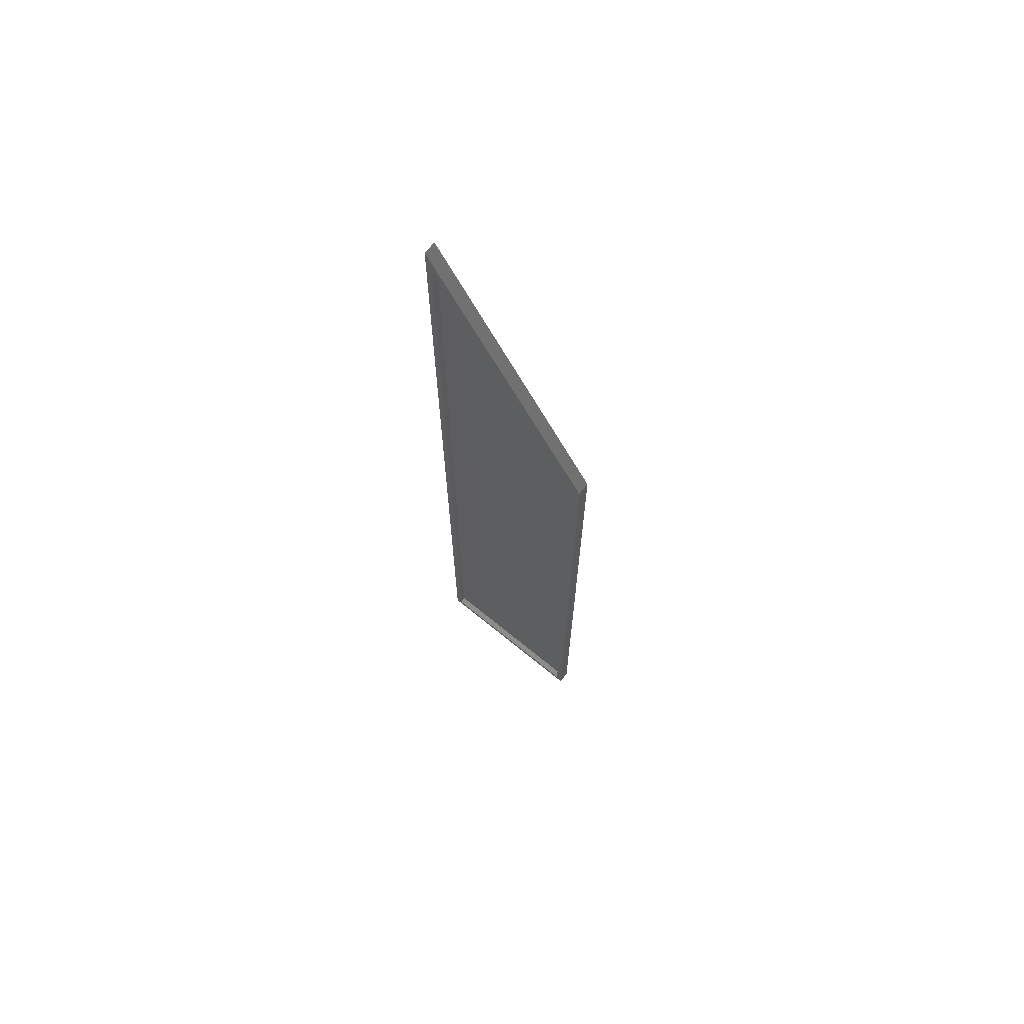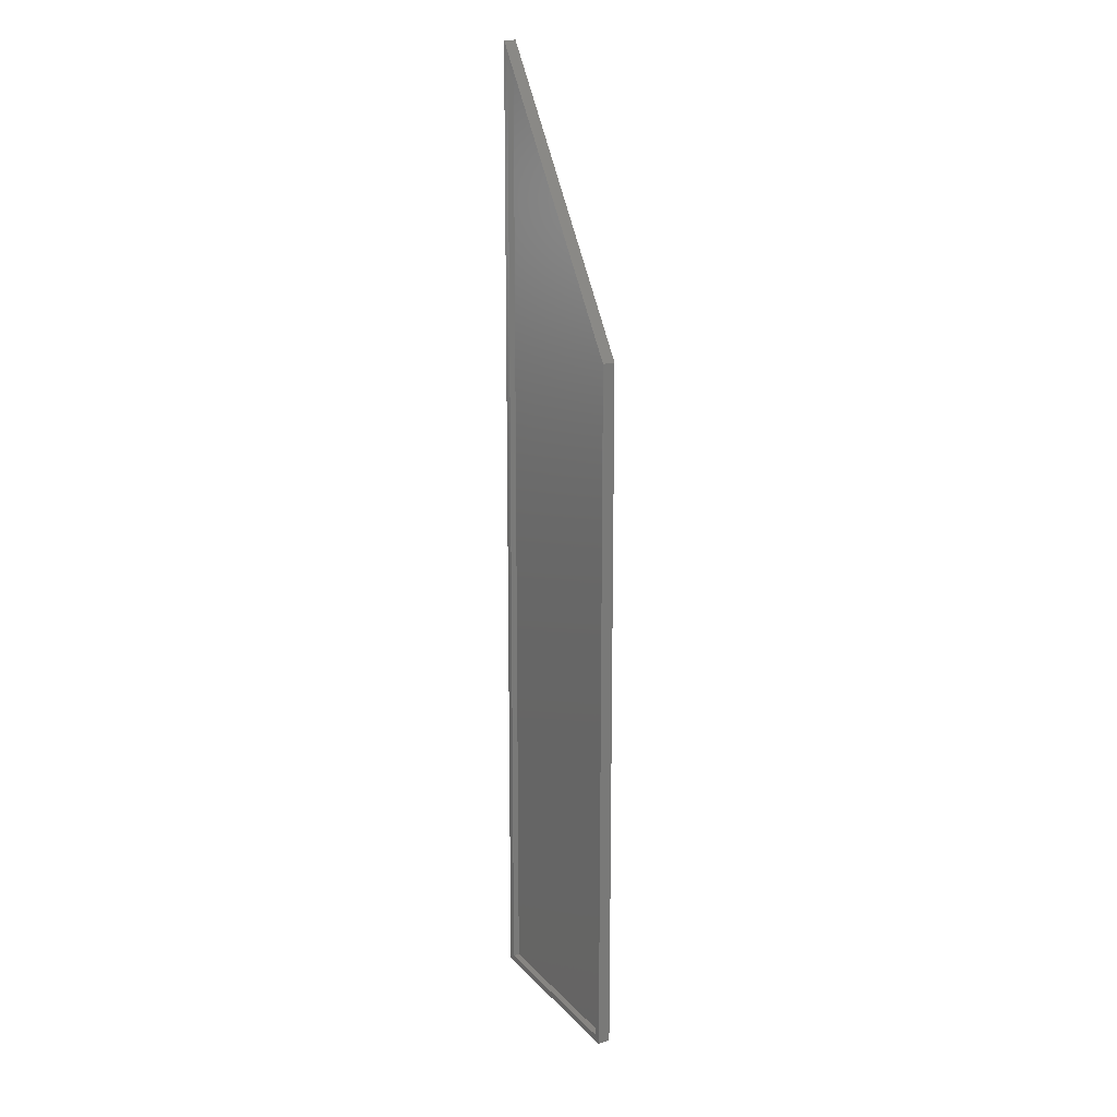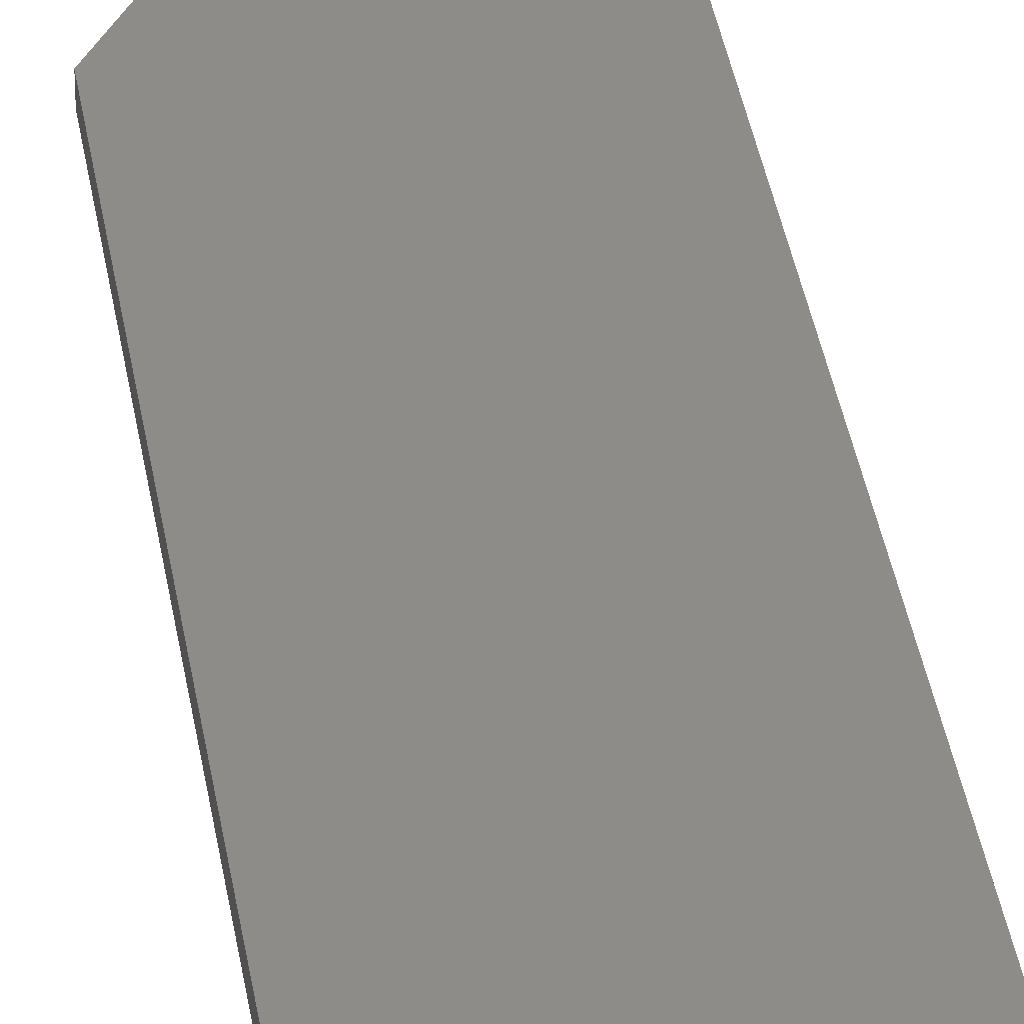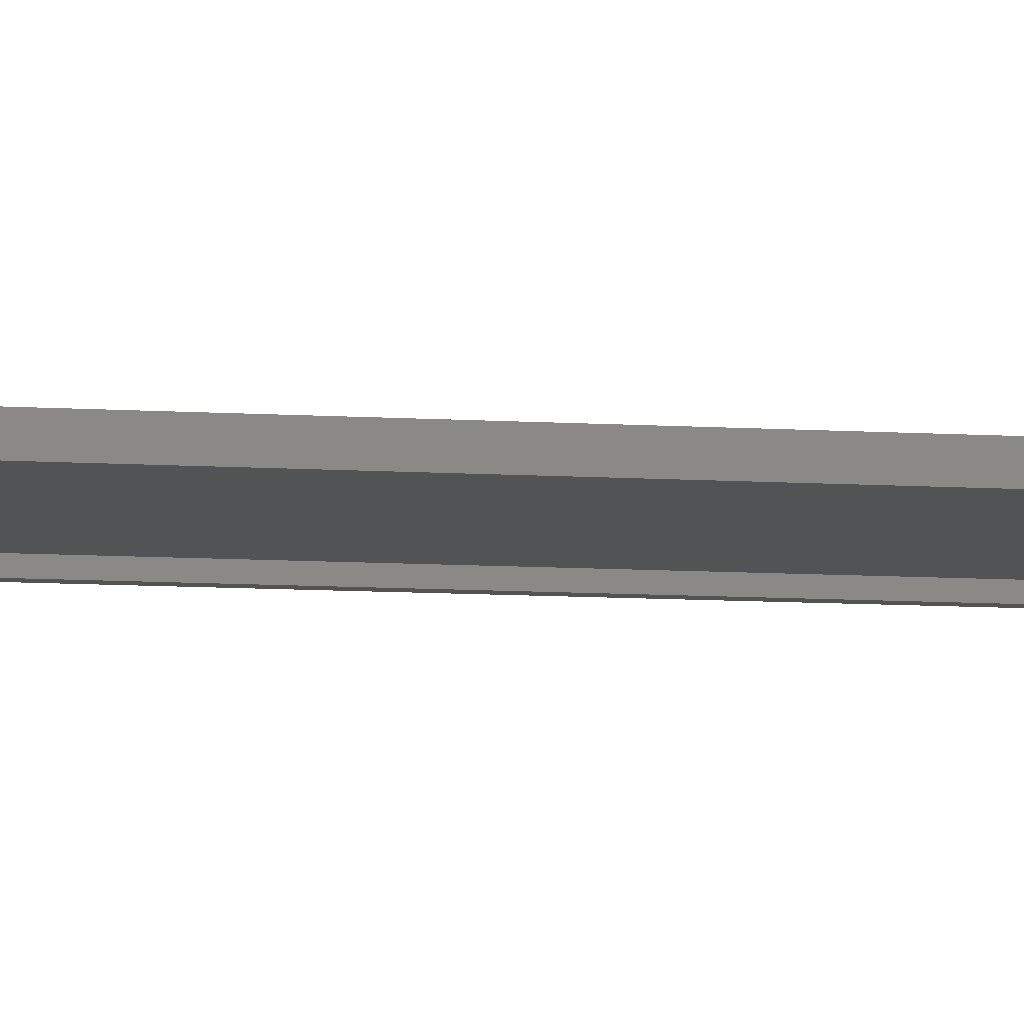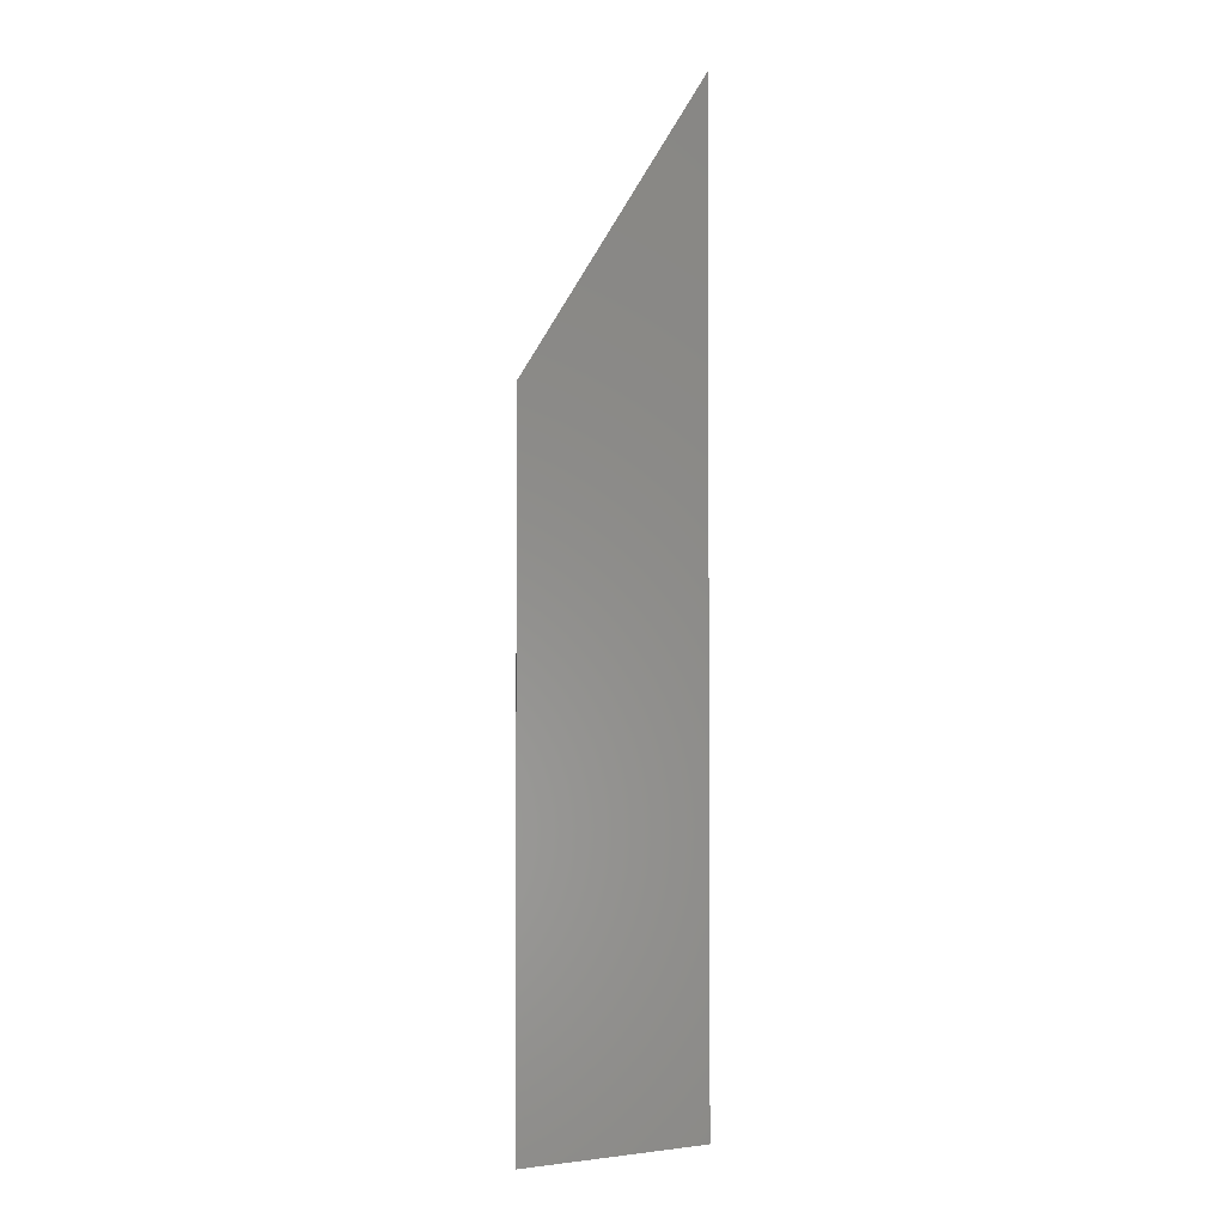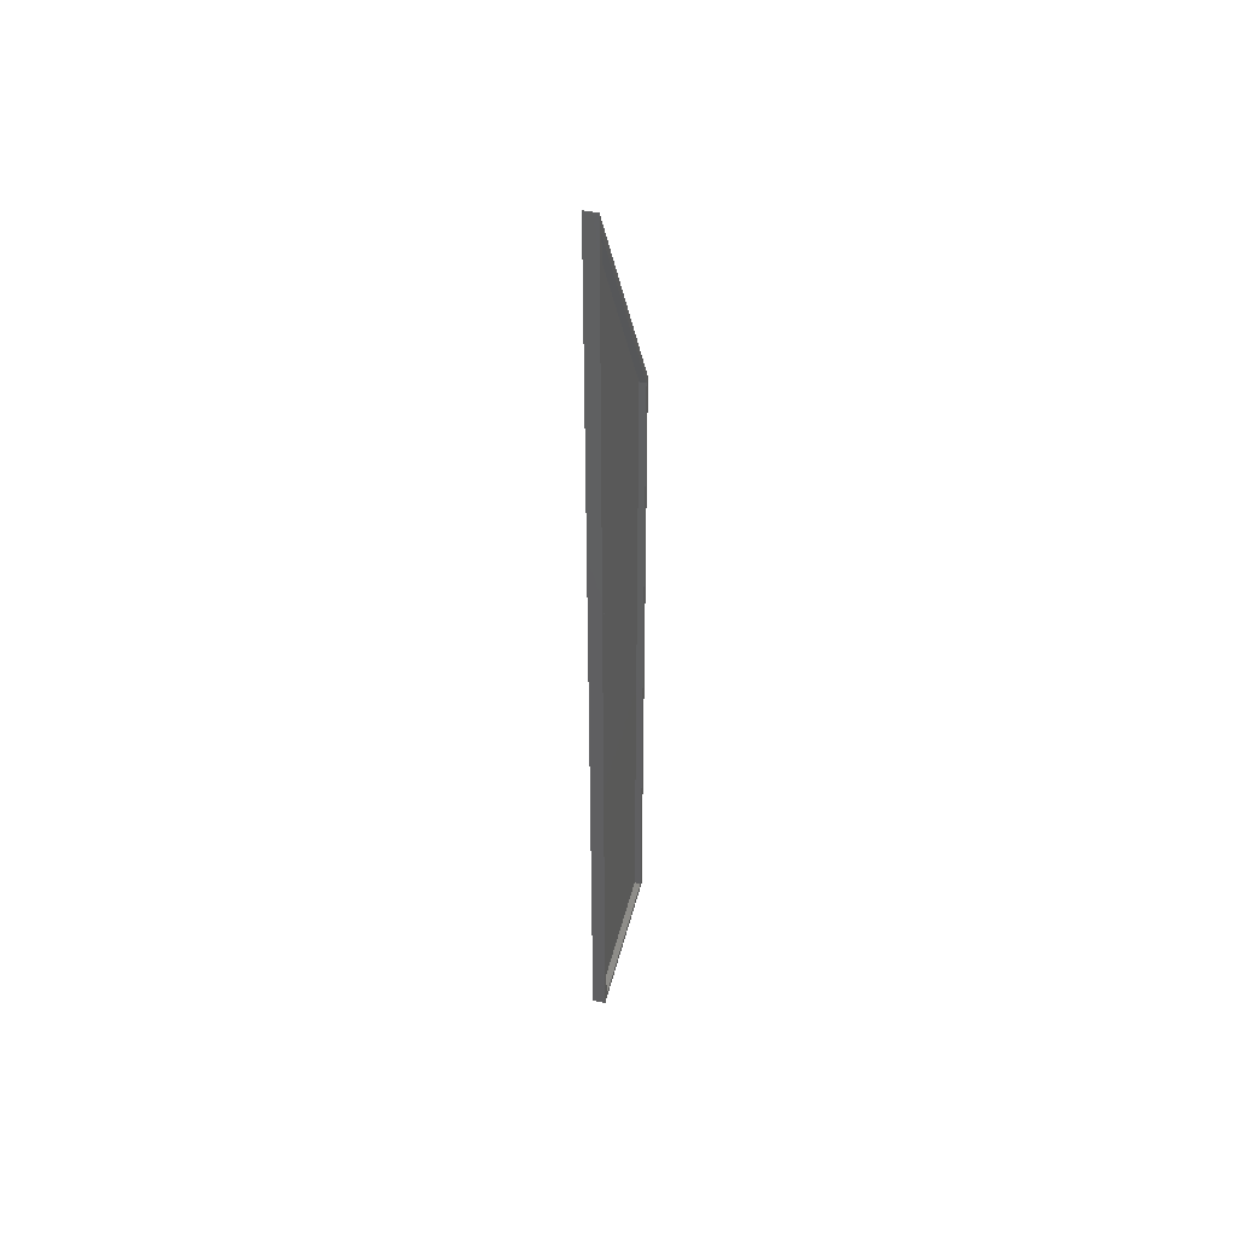
<metadata>
{"format":"stl","ext":"stl","renderer":"f3d","projection":"perspective","resolution":1024,"background":"white","views":[{"elev":69.9,"azim":37.7,"up":"+Z"},{"elev":16.2,"azim":57.5,"up":"+Z"},{"elev":35.6,"azim":171.5,"up":"+Y"},{"elev":-9.9,"azim":81.0,"up":"+Y"},{"elev":-2.9,"azim":176.9,"up":"+Z"},{"elev":45.5,"azim":-77.1,"up":"+Z"}]}
</metadata>
<code>
# stl→obj: 16 verts, 28 faces
v 1.971e-16 -0.01562 0.75
v 0.007812 -0.01562 -0.4227
v 0.007812 -0.01562 0.7221
v -1.388e-17 -0.01562 -0.4297
v 0.2111 -0.01562 0.4023
v 0.2033 -0.01562 0.4001
v 0.2033 -0.01562 -0.4457
v 0.2111 -0.01562 -0.4545
v 0.007812 -0.007812 -0.4227
v 0.2033 -0.007812 -0.4457
v 0.2033 -0.007812 0.4001
v 0.007812 -0.007812 0.7221
v -1.388e-17 0 -0.4297
v 1.971e-16 6.549e-17 0.75
v 0.2111 -1.379e-18 -0.4545
v 0.2111 4.618e-17 0.4023
f 1 2 3
f 1 4 2
f 5 1 3
f 5 3 6
f 5 6 7
f 8 5 7
f 8 7 2
f 8 2 4
f 2 7 9
f 9 7 10
f 7 6 10
f 10 6 11
f 6 3 11
f 11 3 12
f 3 2 12
f 12 2 9
f 9 10 12
f 12 10 11
f 13 14 15
f 15 14 16
f 1 14 4
f 4 14 13
f 5 16 1
f 1 16 14
f 8 15 5
f 5 15 16
f 4 13 8
f 8 13 15

</code>
